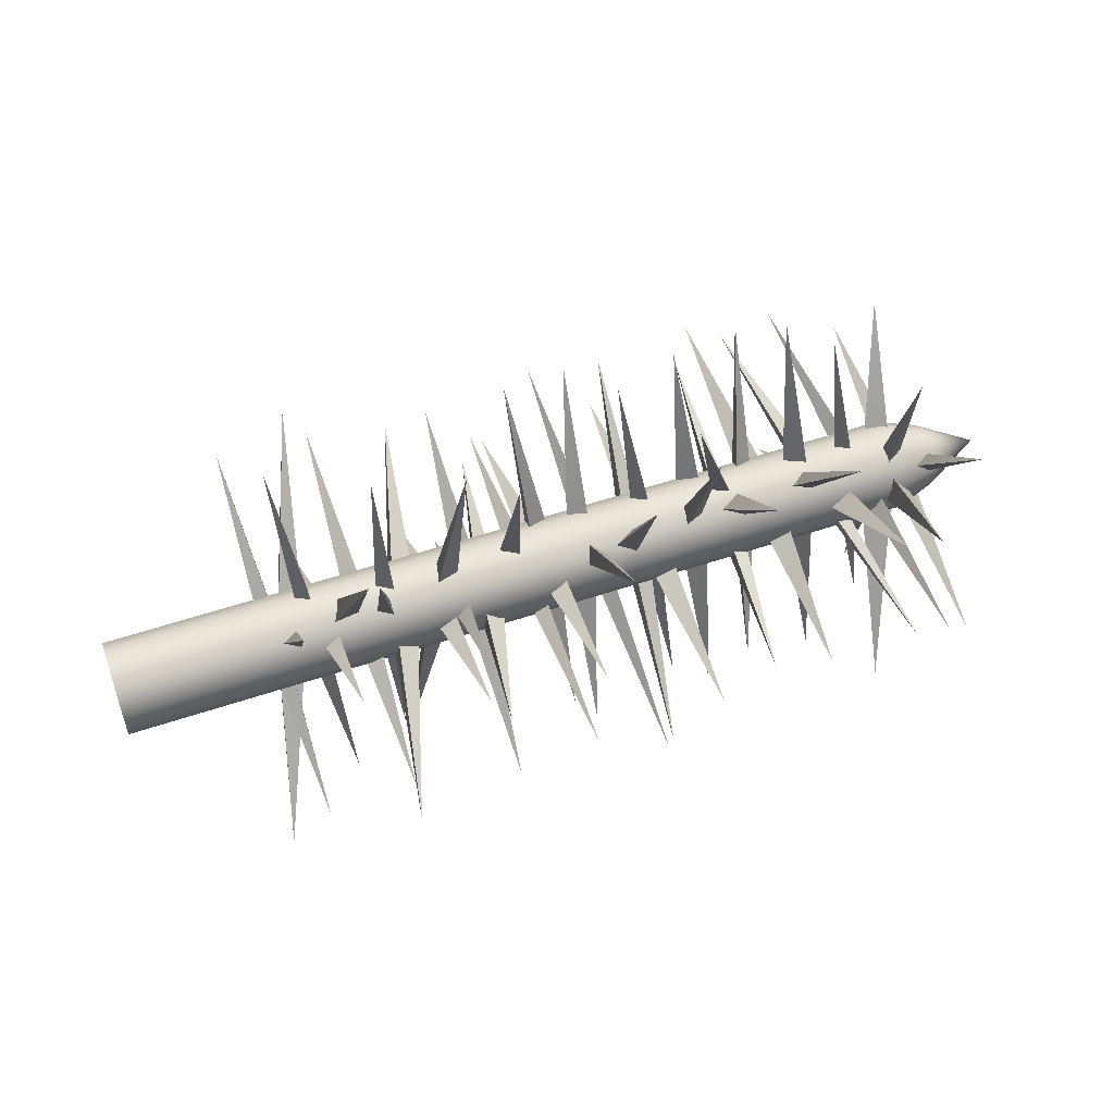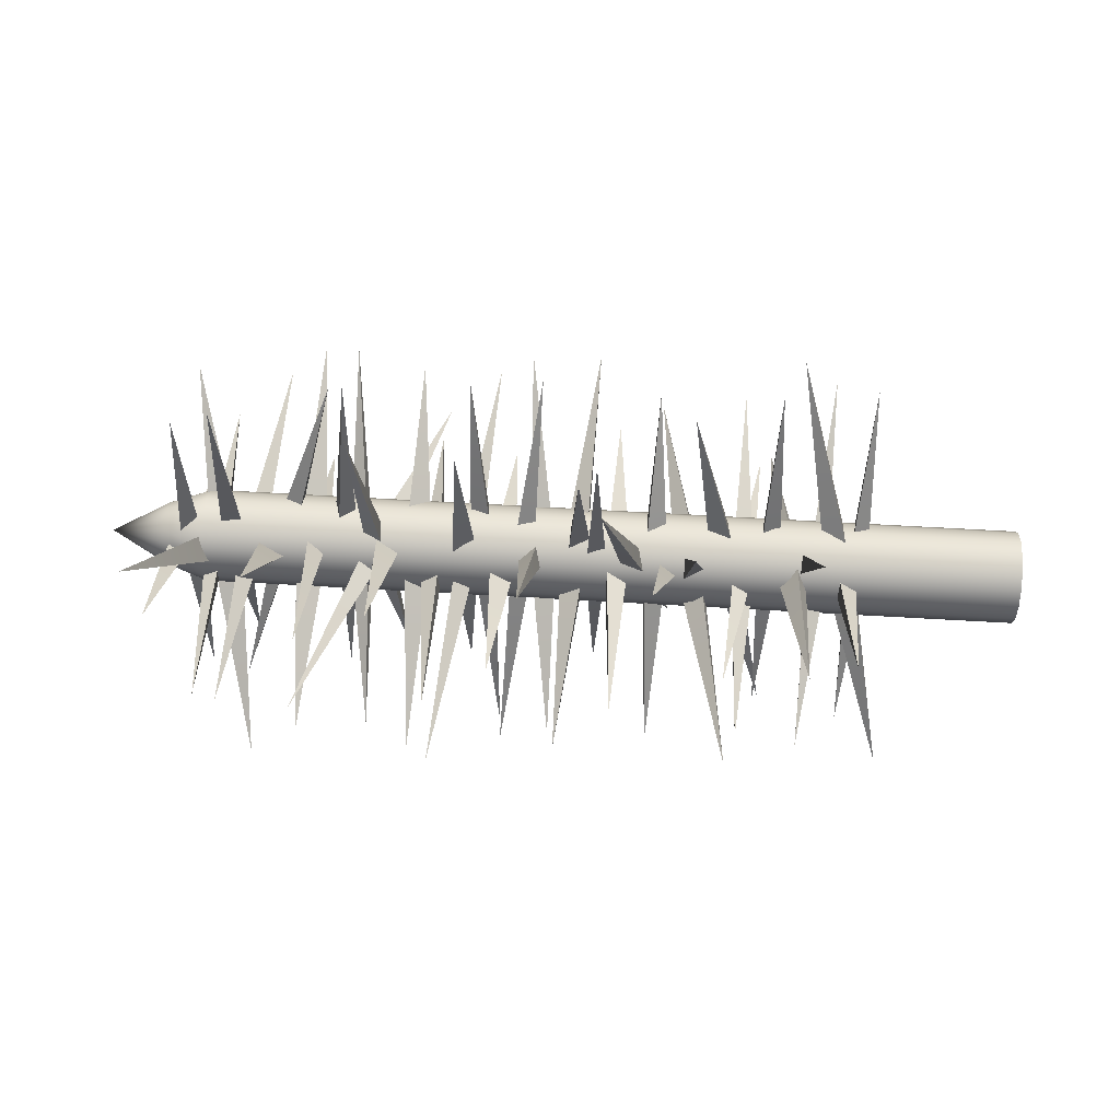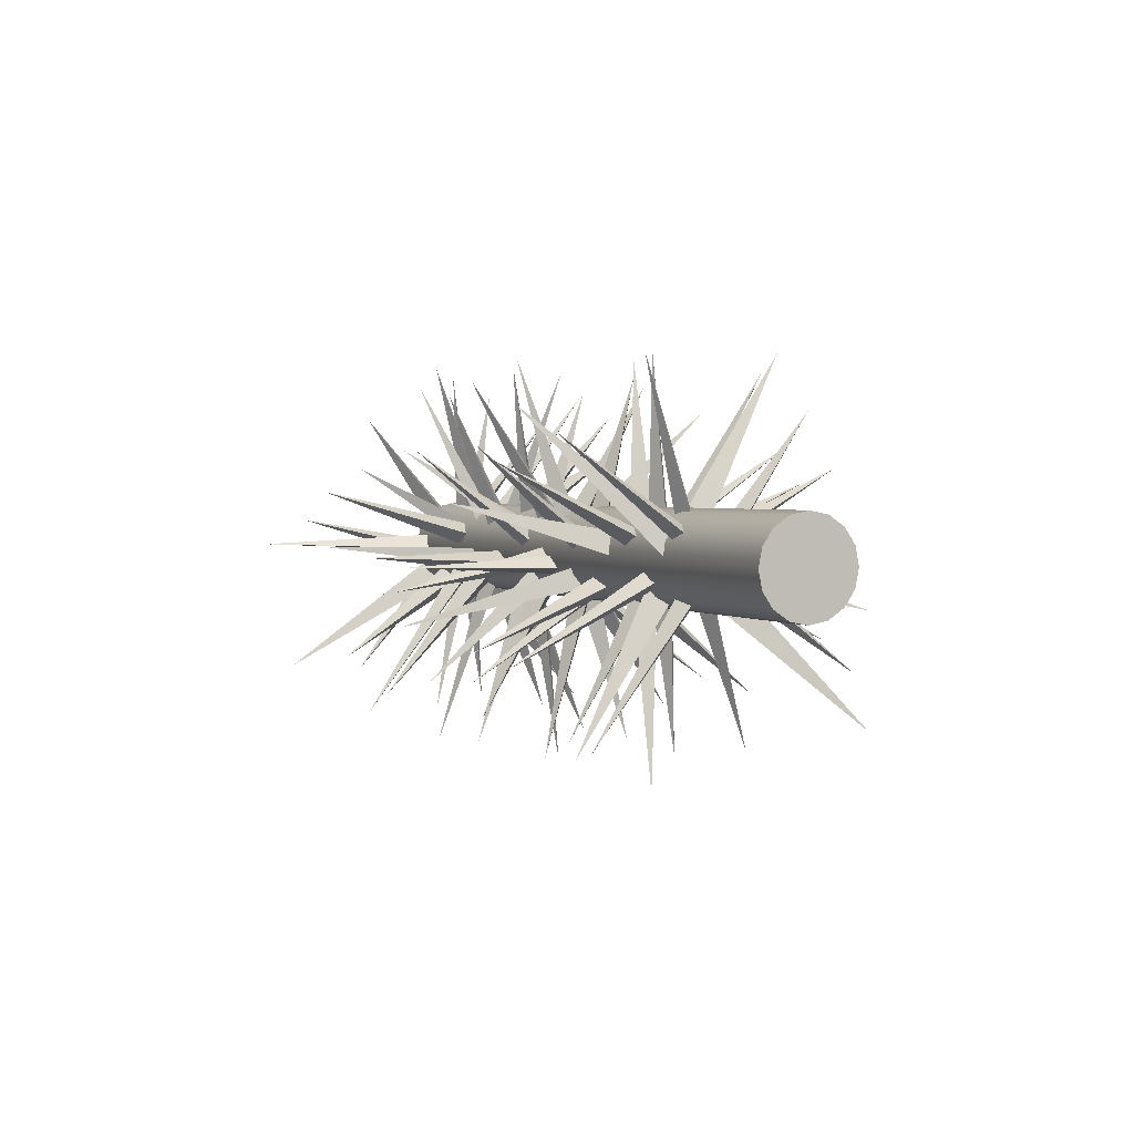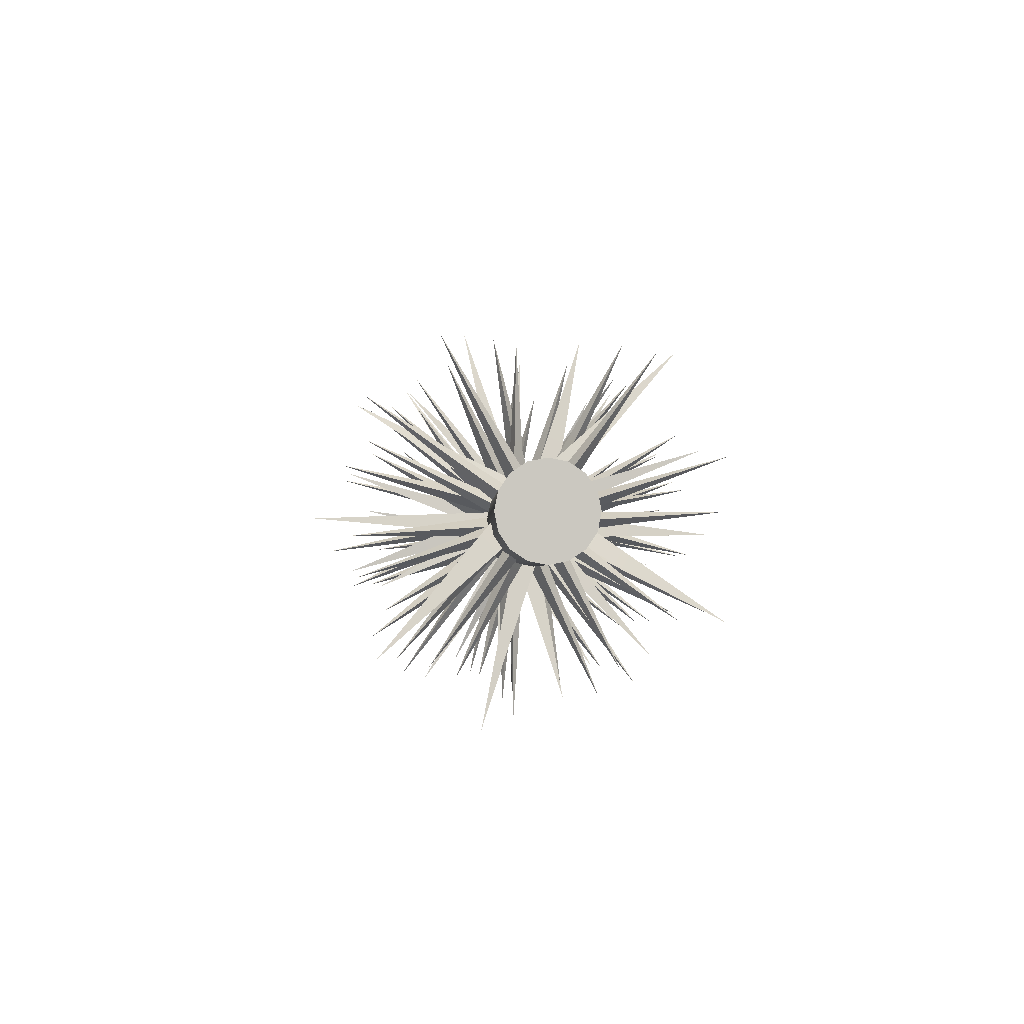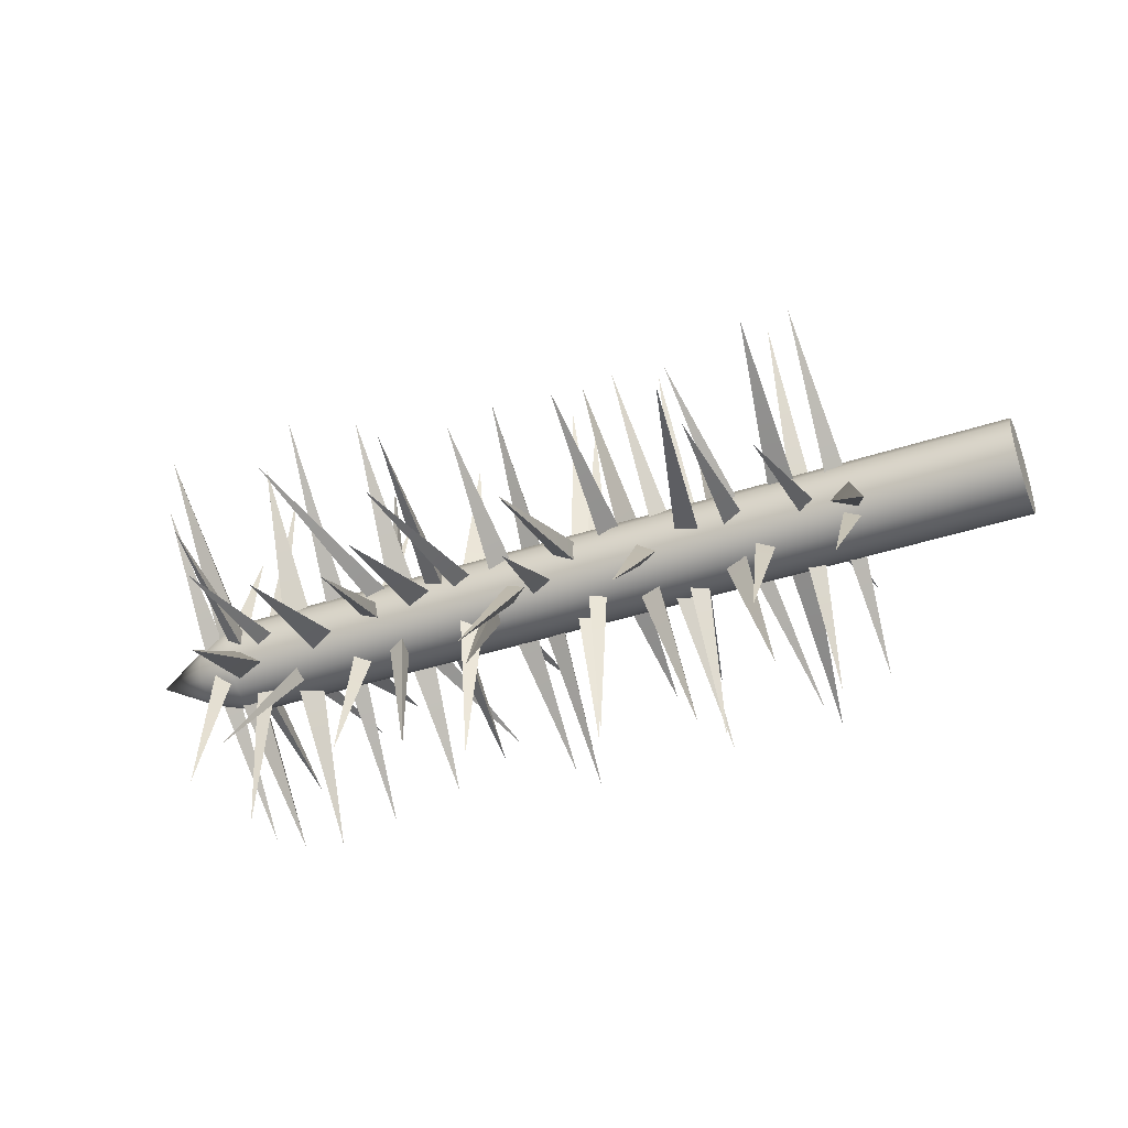
<metadata>
{"format":"obj","ext":"obj","renderer":"f3d","projection":"perspective","resolution":1024,"background":"white","views":[{"elev":53.8,"azim":-19.8,"up":"+Z"},{"elev":62.5,"azim":-176.6,"up":"+Y"},{"elev":2.2,"azim":-113.4,"up":"+Z"},{"elev":-1.9,"azim":-92.0,"up":"+Y"},{"elev":-42.4,"azim":-158.6,"up":"+Y"}]}
</metadata>
<code>
g default
v 0.2715 0.01725 0.1431
v 0.3035 -0.02009 -0.1261
v 0.2796 -0.002082 -0.001217
v 0.2952 0.005293 -0.000363
v 0.2935 -0.01066 0.001522
v 0.3419 -0.09437 0.1096
v 0.3437 0.07778 -0.105
v 0.3337 -0.002579 -0.004509
v 0.3493 0.003753 0.000738
v 0.3485 -0.009061 -0.009721
v 0.3326 -0.1402 -0.03823
v 0.3344 0.129 0.02497
v 0.3241 0.002995 -0.004386
v 0.3402 0.00094 0.003789
v 0.3393 0.004953 -0.01268
v -0.1637 0.08461 -0.121
v -0.1619 -0.07727 0.105
v -0.1724 -0.00173 -0.000848
v -0.156 -0.00867 -0.005986
v -0.1568 0.005363 0.004248
v -0.1349 0.132 -0.06619
v -0.133 -0.1141 0.06606
v -0.1438 0.00087 0.004006
v -0.1269 -0.003195 -0.003844
v -0.1278 0.005092 0.01189
v -0.1061 0.1294 0.07106
v -0.1041 -0.1216 -0.05477
v -0.1151 -0.004122 0.003881
v -0.09792 5.4e-05 -0.004143
v -0.09883 -0.008233 0.01205
v -0.08658 0.003341 0.1479
v -0.08457 -0.01495 -0.1337
v -0.09584 -0.006162 -0.002032
v -0.07824 0.003078 -0.002492
v -0.07917 -0.0155 -0.00144
v -0.04839 -0.1381 0.05637
v -0.04634 0.1202 -0.06098
v -0.05785 -0.000509 -0.005874
v -0.03987 0.003274 0.002793
v -0.04082 -0.004452 -0.01459
v -0.01955 -0.1109 -0.1009
v -0.01745 0.1074 0.08251
v -0.02922 0.005167 -0.003077
v -0.01085 -0.001157 0.004229
v -0.01182 0.01147 -0.01055
v 0.009287 0.04355 -0.1442
v 0.01143 -0.0282 0.1332
v -0.000587 0.005117 0.003377
v 0.01818 -0.004399 0.000765
v 0.01719 0.01478 0.005895
v 0.03813 0.1497 -0.02288
v 0.04031 -0.133 0.03221
v 0.02805 -0.000829 0.006194
v 0.0472 -0.002611 -0.003721
v 0.04619 0.0011 0.0162
v 0.0804 0.07365 0.133
v 0.05575 -0.07501 -0.1141
v 0.05586 -0.005383 0.002668
v 0.07458 0.003734 -0.004687
v 0.07497 -0.0141 0.005815
v 0.09581 -0.07719 0.132
v 0.09808 0.05894 -0.125
v 0.08531 -0.0045 -0.00467
v 0.1053 0.004693 0.000372
v 0.1042 -0.01386 -0.009655
v 0.1246 -0.1531 -0.01293
v 0.127 0.1389 -0.000783
v 0.1139 0.00229 -0.006193
v 0.1343 0.001692 0.00448
v 0.1332 0.002764 -0.017
v 0.1607 -0.05451 -0.1445
v 0.1631 0.06095 0.1256
v 0.1498 0.006691 -0.00064
v 0.1705 -0.003388 0.003499
v 0.1694 0.01683 -0.004949
v 0.1823 0.1075 -0.1119
v 0.1847 -0.08739 0.1097
v 0.1712 0.003545 0.00585
v 0.1923 -0.004687 -0.001598
v 0.1912 0.01196 0.01328
v 0.2112 0.148 0.04906
v 0.2207 -0.1373 -0.03164
v 0.2069 -0.003794 0.005833
v 0.2213 -0.000563 -0.005002
v 0.2273 -0.006934 0.01683
v 0.2434 0.04224 0.1497
v 0.2459 -0.0536 -0.1325
v 0.2319 -0.008497 -0.000572
v 0.2537 0.002455 -0.004121
v 0.2526 -0.01953 0.003145
v 0.2688 -0.1326 0.08495
v 0.2714 0.1119 -0.08793
v 0.2571 -0.002275 -0.006827
v 0.2794 0.004356 0.002834
v 0.2782 -0.009092 -0.01652
v 0.2856 -0.1021 -0.1309
v 0.3332 0.07166 0.11
v 0.2979 -0.009873 -5.5e-05
v 0.3214 -0.0197 0.002422
v 0.3178 -9e-06 -0.01082
g MashMASH1_ReproMesh
f 4 2 3
f 5 2 4
f 3 2 5
f 3 1 4
f 4 1 5
f 5 1 3
f 9 7 8
f 10 7 9
f 8 7 10
f 8 6 9
f 9 6 10
f 10 6 8
f 14 12 13
f 15 12 14
f 13 12 15
f 13 11 14
f 14 11 15
f 15 11 13
f 19 17 18
f 20 17 19
f 18 17 20
f 18 16 19
f 19 16 20
f 20 16 18
f 24 22 23
f 25 22 24
f 23 22 25
f 23 21 24
f 24 21 25
f 25 21 23
f 29 27 28
f 30 27 29
f 28 27 30
f 28 26 29
f 29 26 30
f 30 26 28
f 34 32 33
f 35 32 34
f 33 32 35
f 33 31 34
f 34 31 35
f 35 31 33
f 39 37 38
f 40 37 39
f 38 37 40
f 38 36 39
f 39 36 40
f 40 36 38
f 44 42 43
f 45 42 44
f 43 42 45
f 43 41 44
f 44 41 45
f 45 41 43
f 49 47 48
f 50 47 49
f 48 47 50
f 48 46 49
f 49 46 50
f 50 46 48
f 54 52 53
f 55 52 54
f 53 52 55
f 53 51 54
f 54 51 55
f 55 51 53
f 59 57 58
f 60 57 59
f 58 57 60
f 58 56 59
f 59 56 60
f 60 56 58
f 64 62 63
f 65 62 64
f 63 62 65
f 63 61 64
f 64 61 65
f 65 61 63
f 69 67 68
f 70 67 69
f 68 67 70
f 68 66 69
f 69 66 70
f 70 66 68
f 74 72 73
f 75 72 74
f 73 72 75
f 73 71 74
f 74 71 75
f 75 71 73
f 79 77 78
f 80 77 79
f 78 77 80
f 78 76 79
f 79 76 80
f 80 76 78
f 84 82 83
f 85 82 84
f 83 82 85
f 83 81 84
f 84 81 85
f 85 81 83
f 89 87 88
f 90 87 89
f 88 87 90
f 88 86 89
f 89 86 90
f 90 86 88
f 94 92 93
f 95 92 94
f 93 92 95
f 93 91 94
f 94 91 95
f 95 91 93
f 99 97 98
f 100 97 99
f 98 97 100
f 98 96 99
f 99 96 100
f 100 96 98
g default
v -0.1764 0.1155 0.08944
v -0.1684 -0.1098 -0.07359
v -0.181 -0.004281 0.002162
v -0.1657 0.000456 -0.003571
v -0.167 -0.008972 0.009177
v -0.1542 0.04142 0.1428
v -0.1315 -0.04629 -0.1267
v -0.151 -0.005071 -0.001364
v -0.1357 0.002565 -0.002519
v -0.1369 -0.01276 0.002231
v -0.1042 -0.07284 0.1333
v -0.07042 0.05885 -0.1233
v -0.09518 -0.002403 -0.004192
v -0.08024 0.004453 0.00134
v -0.08044 -0.009937 -0.006224
v -0.04544 -0.1293 0.08519
v -0.01694 0.1113 -0.0856
v -0.03929 -0.001139 -0.006952
v -0.025 0.003516 0.002066
v -0.02374 -0.005957 -0.0113
v 0.0247 -0.1589 -0.0068
v 0.02608 0.1436 -0.004543
v 0.01636 0.00212 -0.007168
v 0.03016 0.00193 0.003944
v 0.03254 0.002178 -0.01249
v 0.09459 -0.1283 -0.09877
v 0.06935 0.1218 0.08012
v 0.07208 0.005249 -0.005532
v 0.08563 -0.000661 0.00456
v 0.08852 0.009261 -0.008663
v 0.1424 -0.02405 -0.1637
v 0.1064 0.02913 0.1442
v 0.1139 0.004296 -0.00098
v 0.1294 -0.004449 0.002291
v 0.1294 0.01228 -0.000462
v 0.2384 0.04302 -0.1564
v 0.1474 -0.02793 0.1427
v 0.181 0.004735 -9.8e-05
v 0.1972 -0.00299 0.002965
v 0.1947 0.01362 0.006288
v 0.2298 0.1076 -0.1322
v 0.2469 -0.08802 0.1288
v 0.2294 0.002265 0.00633
v 0.2465 -0.002659 0.001449
v 0.2439 0.01086 0.01193
v 0.2982 0.1747 0.005834
v 0.302 -0.158 0.001533
v 0.2914 -0.002379 -0.000323
v 0.3099 -0.002089 -0.002111
v 0.3025 -0.002524 0.01372
g MASH3_ReproMeshMash
f 104 102 103
f 105 102 104
f 103 102 105
f 103 101 104
f 104 101 105
f 105 101 103
f 109 107 108
f 110 107 109
f 108 107 110
f 108 106 109
f 109 106 110
f 110 106 108
f 114 112 113
f 115 112 114
f 113 112 115
f 113 111 114
f 114 111 115
f 115 111 113
f 119 117 118
f 120 117 119
f 118 117 120
f 118 116 119
f 119 116 120
f 120 116 118
f 124 122 123
f 125 122 124
f 123 122 125
f 123 121 124
f 124 121 125
f 125 121 123
f 129 127 128
f 130 127 129
f 128 127 130
f 128 126 129
f 129 126 130
f 130 126 128
f 134 132 133
f 135 132 134
f 133 132 135
f 133 131 134
f 134 131 135
f 135 131 133
f 139 137 138
f 140 137 139
f 138 137 140
f 138 136 139
f 139 136 140
f 140 136 138
f 144 142 143
f 145 142 144
f 143 142 145
f 143 141 144
f 144 141 145
f 145 141 143
f 149 147 148
f 150 147 149
f 148 147 150
f 148 146 149
f 149 146 150
f 150 146 148
g default
v 0.3129 0.01767 -0.138
v 0.3194 -0.03432 0.1331
v 0.3254 -0.009819 0.006074
v 0.3101 -0.001818 0.007947
v 0.3108 -0.01783 0.004994
v 0.3004 -0.1253 -0.05323
v 0.2261 0.1155 0.06871
v 0.2699 0.00459 0.01362
v 0.2556 0.005723 0.002652
v 0.2544 -0.002055 0.01755
v 0.2143 0.06741 0.1336
v 0.1931 -0.0551 -0.1216
v 0.2126 0.001165 -0.002505
v 0.1957 -0.005104 0.001936
v 0.1977 0.01037 -0.005812
v 0.2056 0.1499 0.005539
v 0.1735 -0.1353 -0.01589
v 0.1984 -0.002901 -0.006382
v 0.1822 -0.001807 0.00377
v 0.1819 -0.000568 -0.01417
v 0.1428 0.04423 -0.1468
v 0.1547 -0.05092 0.1286
v 0.1593 -0.007477 -0.001116
v 0.1434 0.00337 0.003297
v 0.1416 -0.01414 -0.002518
v 0.09571 -0.1329 -0.08036
v 0.1232 0.1131 0.08113
v 0.1209 -0.002721 0.004759
v 0.1028 0.003814 -0.002165
v 0.1039 -0.006611 0.01381
v 0.06743 -0.1127 0.11
v 0.07763 0.108 -0.0921
v 0.08345 0.0027 0.000831
v 0.06324 -0.00058 -0.003748
v 0.06837 0.01222 0.01027
v 0.0289 0.05737 0.1461
v 0.05003 -0.04142 -0.1399
v 0.05132 0.005029 -0.00529
v 0.03246 -0.005232 -0.003125
v 0.0331 0.01384 -0.009836
v 0.02142 0.1511 -0.04712
v -0.03505 -0.1409 0.02974
v 0.002491 -0.006796 -0.007871
v -0.01415 -0.00013 0.005194
v -0.0176 -0.004882 -0.01475
v -0.07597 -0.00153 -0.1616
v -0.0222 -0.01264 0.1446
v -0.03602 -0.01009 -0.000797
v -0.05261 0.005135 0.00266
v -0.05686 -0.01579 0.002819
v -0.1111 -0.1591 -0.03538
v -0.04256 0.1383 0.04257
v -0.06284 -0.00312 0.004093
v -0.08392 0.003688 -0.00338
v -0.08087 -0.002297 0.01748
v -0.1133 -0.08011 0.1466
v -0.13 0.08044 -0.1284
v -0.1107 0.001466 -0.002664
v -0.1345 -0.001492 -0.00294
v -0.1253 0.01655 0.006831
v -0.1219 0.121 0.1084
v -0.1985 -0.1037 -0.1103
v -0.1502 -0.001156 -0.009543
v -0.1717 -0.004923 0.001833
v -0.17 0.01066 -0.01505
v 0.3504 0.1361 -0.1007
v 0.2972 -0.1323 0.07778
v 0.3341 -0.01105 -0.008797
v 0.3185 0.001953 0.006118
v 0.3103 -0.00931 -0.01292
g MashMASH2_ReproMesh1
f 154 152 153
f 155 152 154
f 153 152 155
f 153 151 154
f 154 151 155
f 155 151 153
f 159 157 158
f 160 157 159
f 158 157 160
f 158 156 159
f 159 156 160
f 160 156 158
f 164 162 163
f 165 162 164
f 163 162 165
f 163 161 164
f 164 161 165
f 165 161 163
f 169 167 168
f 170 167 169
f 168 167 170
f 168 166 169
f 169 166 170
f 170 166 168
f 174 172 173
f 175 172 174
f 173 172 175
f 173 171 174
f 174 171 175
f 175 171 173
f 179 177 178
f 180 177 179
f 178 177 180
f 178 176 179
f 179 176 180
f 180 176 178
f 184 182 183
f 185 182 184
f 183 182 185
f 183 181 184
f 184 181 185
f 185 181 183
f 189 187 188
f 190 187 189
f 188 187 190
f 188 186 189
f 189 186 190
f 190 186 188
f 194 192 193
f 195 192 194
f 193 192 195
f 193 191 194
f 194 191 195
f 195 191 193
f 199 197 198
f 200 197 199
f 198 197 200
f 198 196 199
f 199 196 200
f 200 196 198
f 204 202 203
f 205 202 204
f 203 202 205
f 203 201 204
f 204 201 205
f 205 201 203
f 209 207 208
f 210 207 209
f 208 207 210
f 208 206 209
f 209 206 210
f 210 206 208
f 214 212 213
f 215 212 214
f 213 212 215
f 213 211 214
f 214 211 215
f 215 211 213
f 219 217 218
f 220 217 219
f 218 217 220
f 218 216 219
f 219 216 220
f 220 216 218
g default
v 0.3218 0.02921 -0.009029
v 0.3218 0.02162 -0.02038
v 0.3218 0.01026 -0.02797
v 0.3218 -0.00313 -0.03063
v 0.3218 -0.01652 -0.02797
v 0.3218 -0.02788 -0.02038
v 0.3218 -0.03547 -0.009029
v 0.3218 -0.03813 0.004365
v 0.3218 -0.03547 0.01776
v 0.3218 -0.02788 0.02911
v 0.3218 -0.01652 0.0367
v 0.3218 -0.00313 0.03936
v 0.3218 0.01026 0.0367
v 0.3218 0.02162 0.02911
v 0.3218 0.02921 0.01776
v 0.3218 0.03187 0.004365
v -0.2926 0.02921 -0.009029
v -0.2926 0.02162 -0.02038
v -0.2926 0.01026 -0.02797
v -0.2926 -0.00313 -0.03063
v -0.2926 -0.01652 -0.02797
v -0.2926 -0.02788 -0.02038
v -0.2926 -0.03547 -0.009029
v -0.2926 -0.03813 0.004365
v -0.2926 -0.03547 0.01776
v -0.2926 -0.02788 0.02911
v -0.2926 -0.01652 0.0367
v -0.2926 -0.00313 0.03936
v -0.2926 0.01026 0.0367
v -0.2926 0.02162 0.02911
v -0.2926 0.02921 0.01776
v -0.2926 0.03187 0.004365
v 0.3966 -0.00313 0.004365
v -0.2926 -0.00313 0.004365
v 0.353 0.01905 -0.004822
v 0.353 0.01384 -0.01261
v 0.353 0.006057 -0.01782
v 0.353 -0.00313 -0.01964
v 0.353 -0.01232 -0.01782
v 0.353 -0.02011 -0.01261
v 0.353 -0.02531 -0.004822
v 0.353 -0.02714 0.004365
v 0.353 -0.02531 0.01355
v 0.353 -0.02011 0.02134
v 0.353 -0.01232 0.02654
v 0.353 -0.00313 0.02837
v 0.353 0.006057 0.02654
v 0.353 0.01384 0.02134
v 0.353 0.01905 0.01355
v 0.353 0.02088 0.004365
g pCylinder1
f 221 222 238 237
f 222 223 239 238
f 223 224 240 239
f 224 225 241 240
f 225 226 242 241
f 226 227 243 242
f 227 228 244 243
f 228 229 245 244
f 229 230 246 245
f 230 231 247 246
f 231 232 248 247
f 232 233 249 248
f 233 234 250 249
f 234 235 251 250
f 235 236 252 251
f 236 221 237 252
f 256 255 253
f 257 256 253
f 258 257 253
f 259 258 253
f 260 259 253
f 261 260 253
f 262 261 253
f 263 262 253
f 264 263 253
f 265 264 253
f 266 265 253
f 267 266 253
f 268 267 253
f 269 268 253
f 270 269 253
f 255 270 253
f 237 238 254
f 238 239 254
f 239 240 254
f 240 241 254
f 241 242 254
f 242 243 254
f 243 244 254
f 244 245 254
f 245 246 254
f 246 247 254
f 247 248 254
f 248 249 254
f 249 250 254
f 250 251 254
f 251 252 254
f 252 237 254
f 234 233 267 268
f 233 232 266 267
f 232 231 265 266
f 231 230 264 265
f 230 229 263 264
f 229 228 262 263
f 228 227 261 262
f 227 226 260 261
f 226 225 259 260
f 225 224 258 259
f 224 223 257 258
f 223 222 256 257
f 222 221 255 256
f 221 236 270 255
f 236 235 269 270
f 235 234 268 269

</code>
